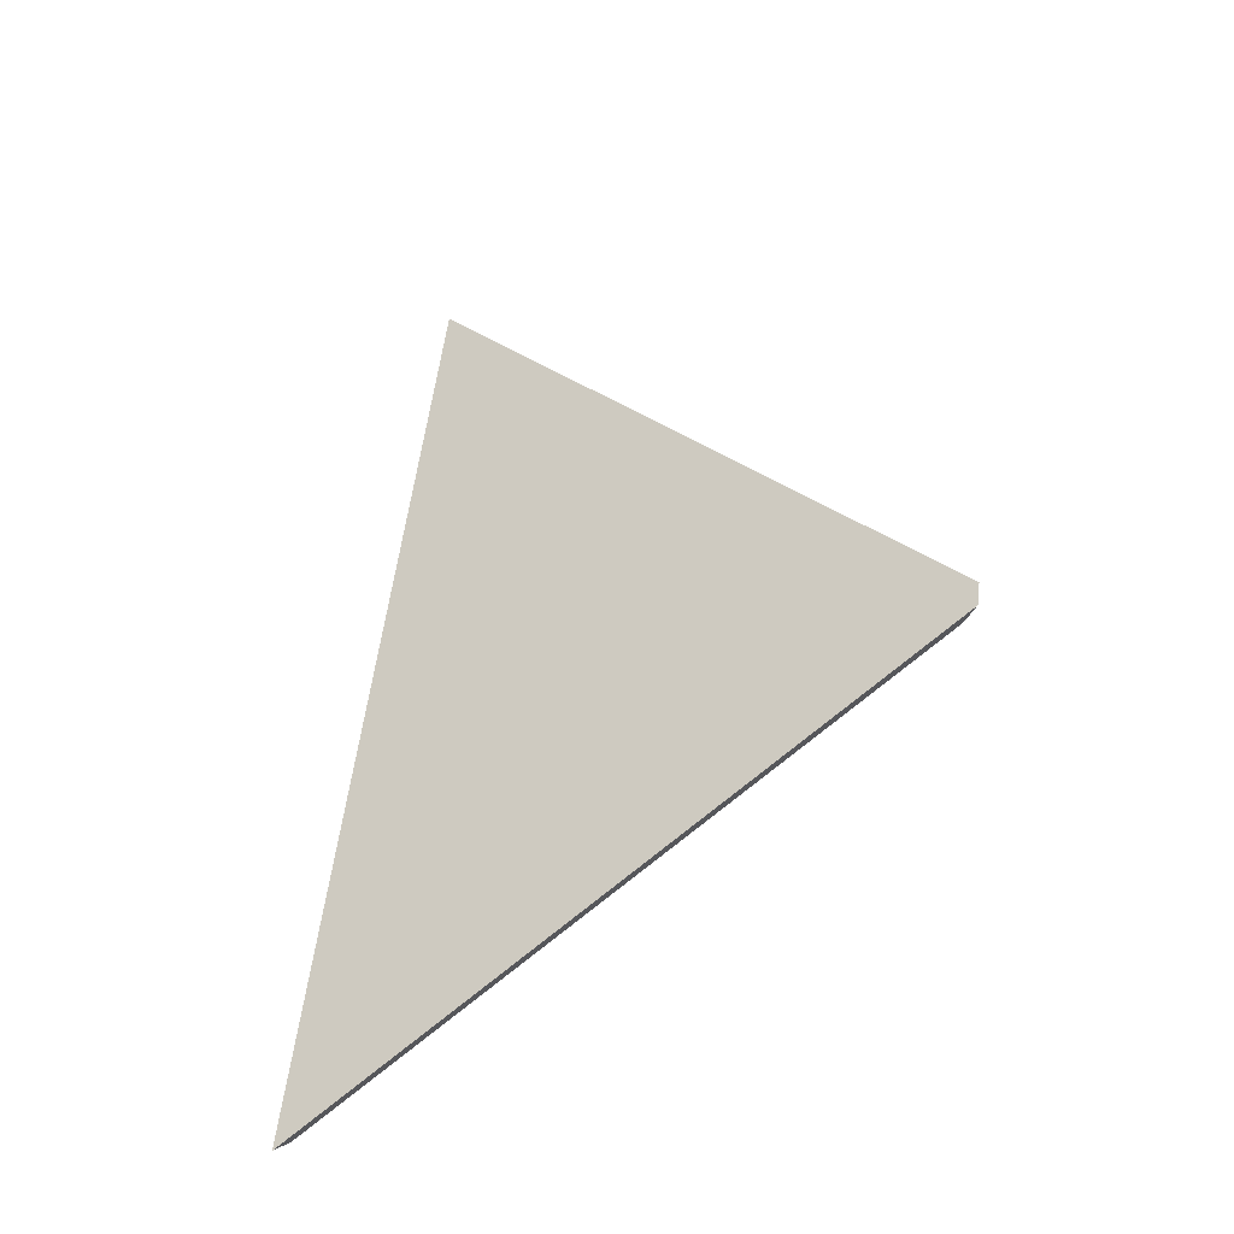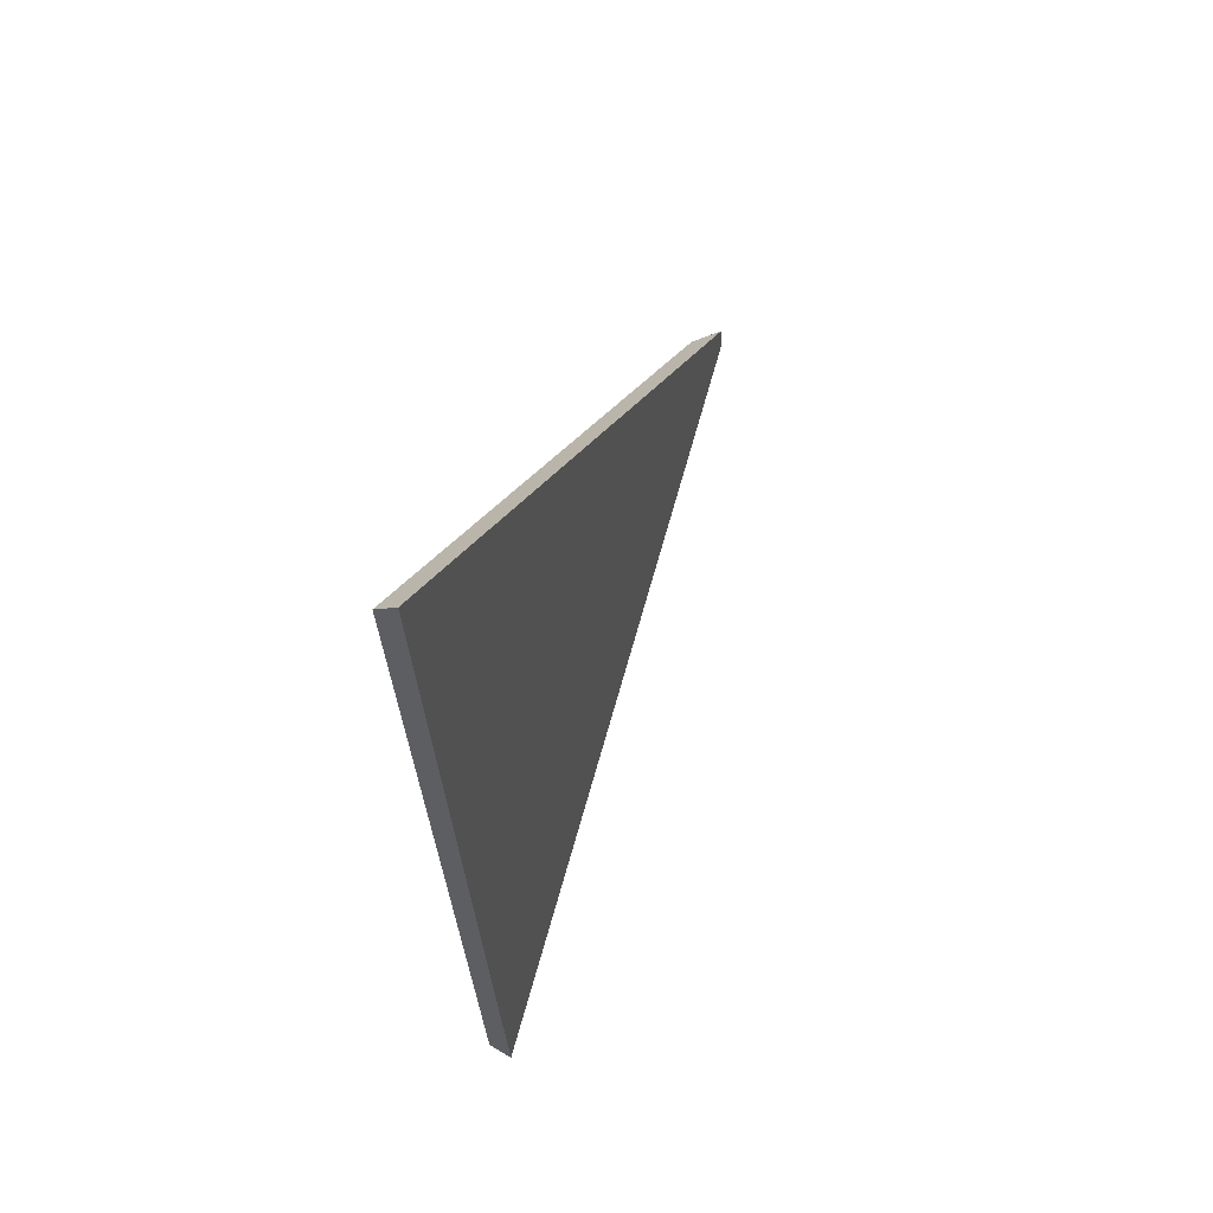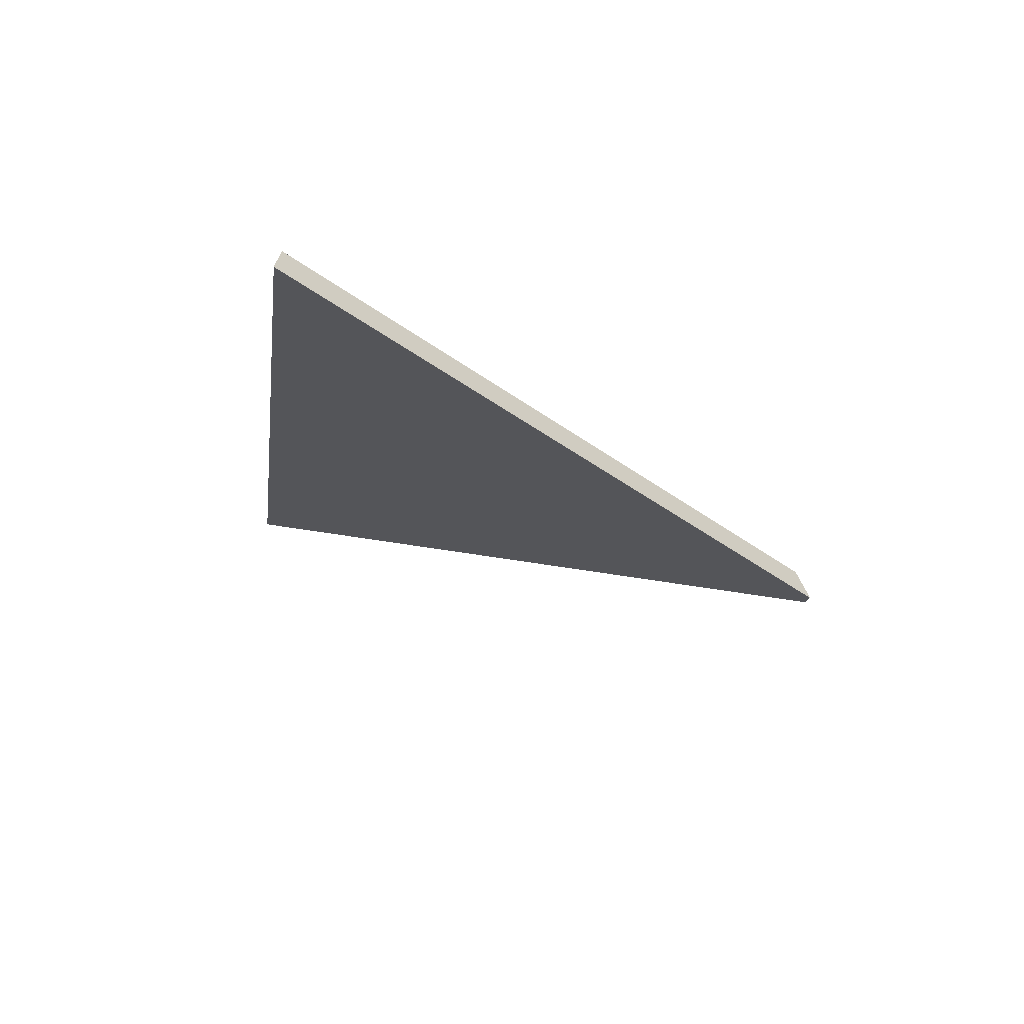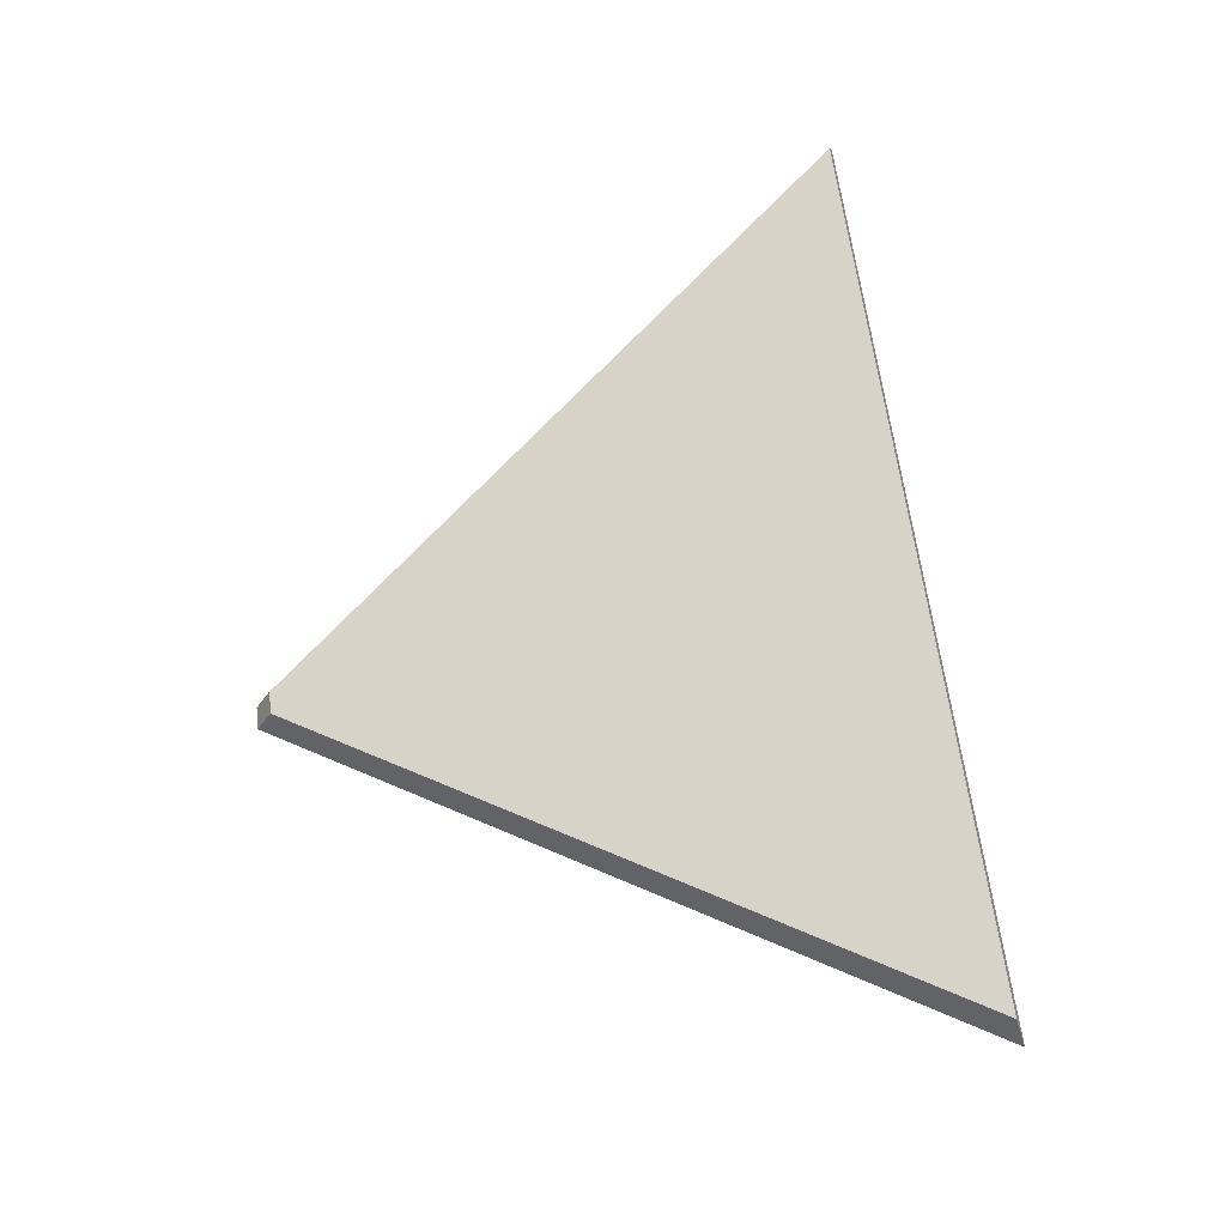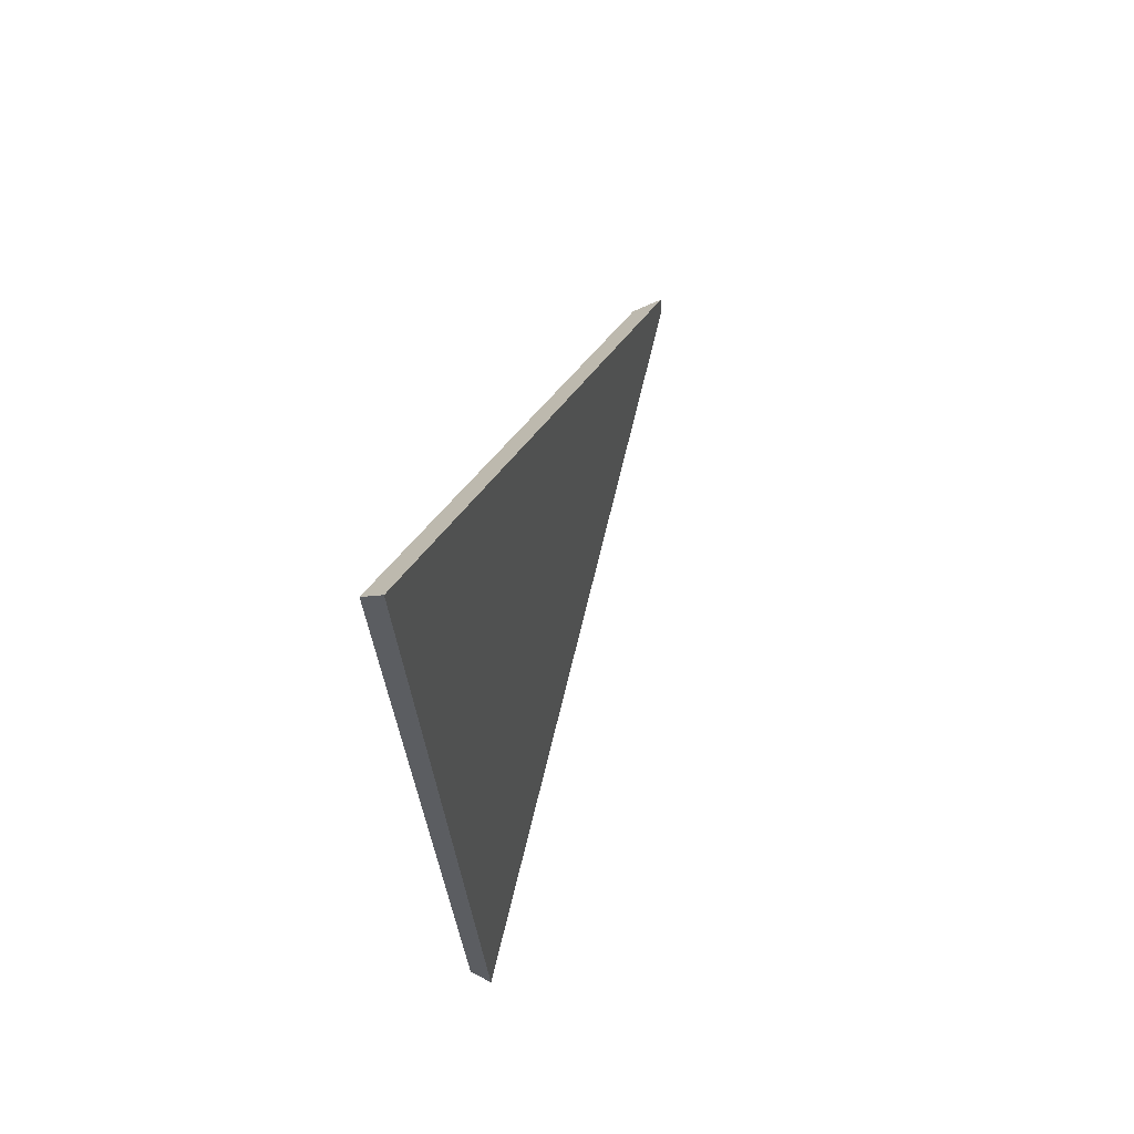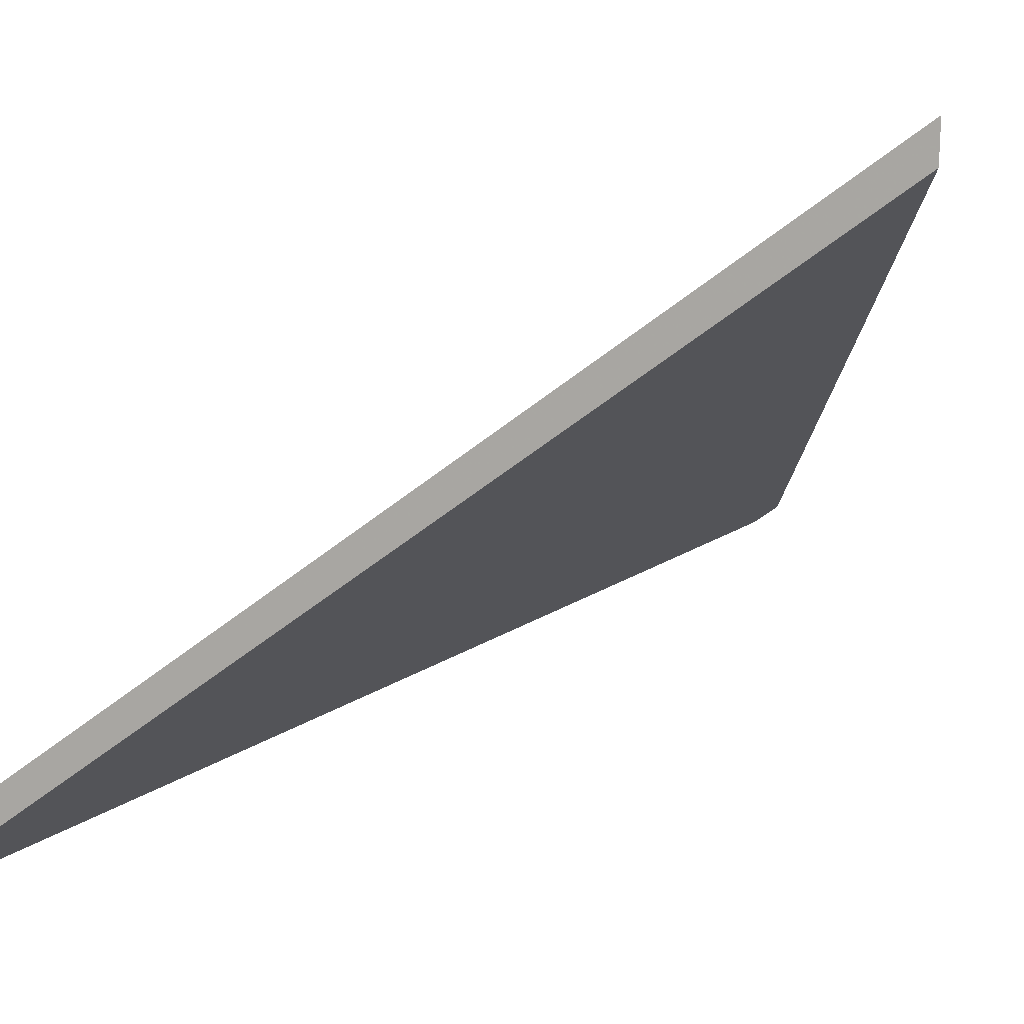
<metadata>
{"format":"obj","ext":"obj","renderer":"f3d","projection":"perspective","resolution":1024,"background":"white","views":[{"elev":-28.2,"azim":164.8,"up":"+Z"},{"elev":66.3,"azim":67.2,"up":"+Z"},{"elev":78.8,"azim":152.4,"up":"+Z"},{"elev":-32.9,"azim":-28.2,"up":"+Z"},{"elev":68.0,"azim":64.6,"up":"+Z"},{"elev":-49.4,"azim":124.4,"up":"+Y"}]}
</metadata>
<code>
v -7.745 0.1491 -4.179
v -7.755 0.1491 -4.109
v -7.784 0.1838 -4.148
v -7.784 0.1838 -4.15
v -7.784 0.1864 -4.148
v -7.784 0.1838 -4.148
v -7.755 0.1491 -4.109
v -7.753 0.1504 -4.107
v -7.784 0.1865 -4.15
v -7.784 0.1838 -4.15
v -7.784 0.1838 -4.148
v -7.784 0.1864 -4.148
v -7.753 0.1504 -4.107
v -7.755 0.1491 -4.109
v -7.745 0.1491 -4.179
v -7.743 0.1504 -4.181
v -7.743 0.1504 -4.181
v -7.745 0.1491 -4.179
v -7.784 0.1838 -4.15
v -7.784 0.1865 -4.15
v -7.784 0.1865 -4.15
v -7.784 0.1864 -4.148
v -7.753 0.1504 -4.107
v -7.743 0.1504 -4.181
f 1 2 3
f 1 3 4
f 5 6 7
f 5 7 8
f 9 10 11
f 9 11 12
f 13 14 15
f 13 15 16
f 17 18 19
f 17 19 20
f 21 22 23
f 21 23 24

</code>
